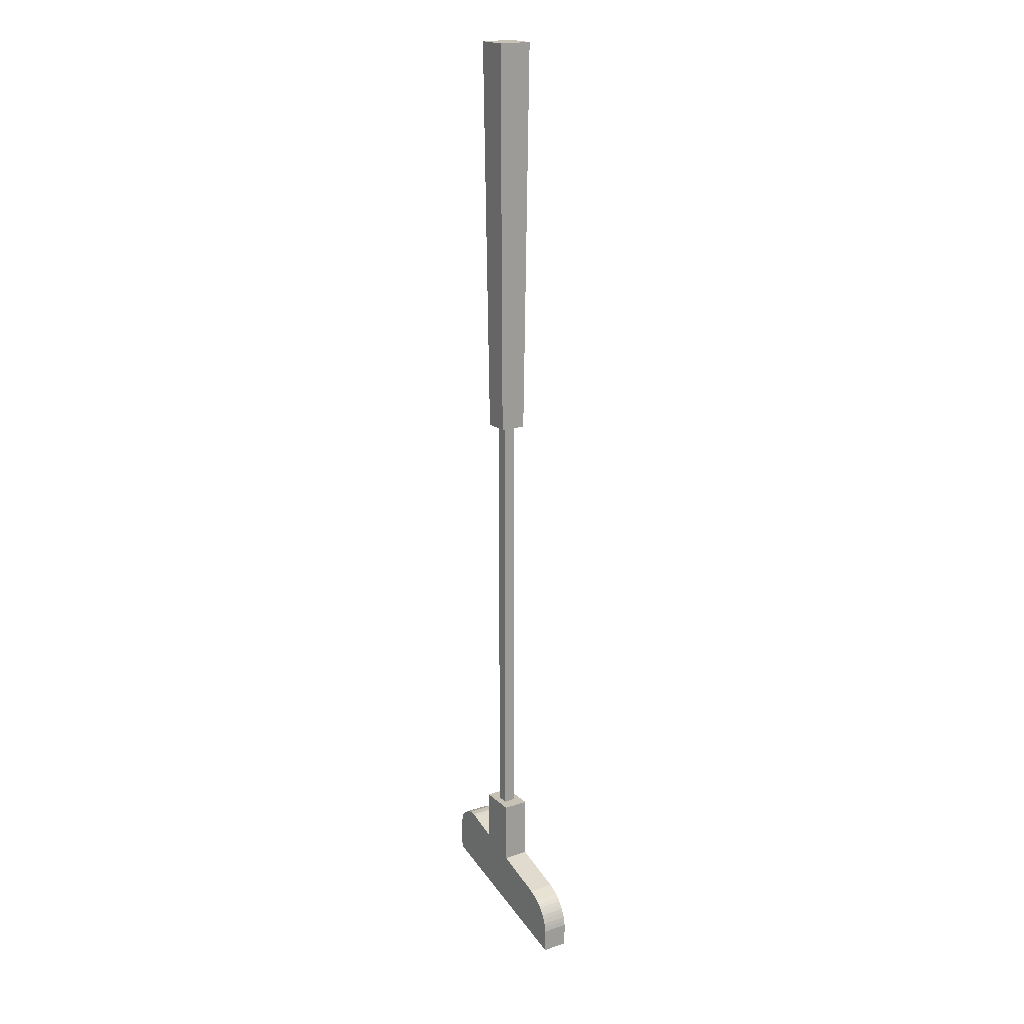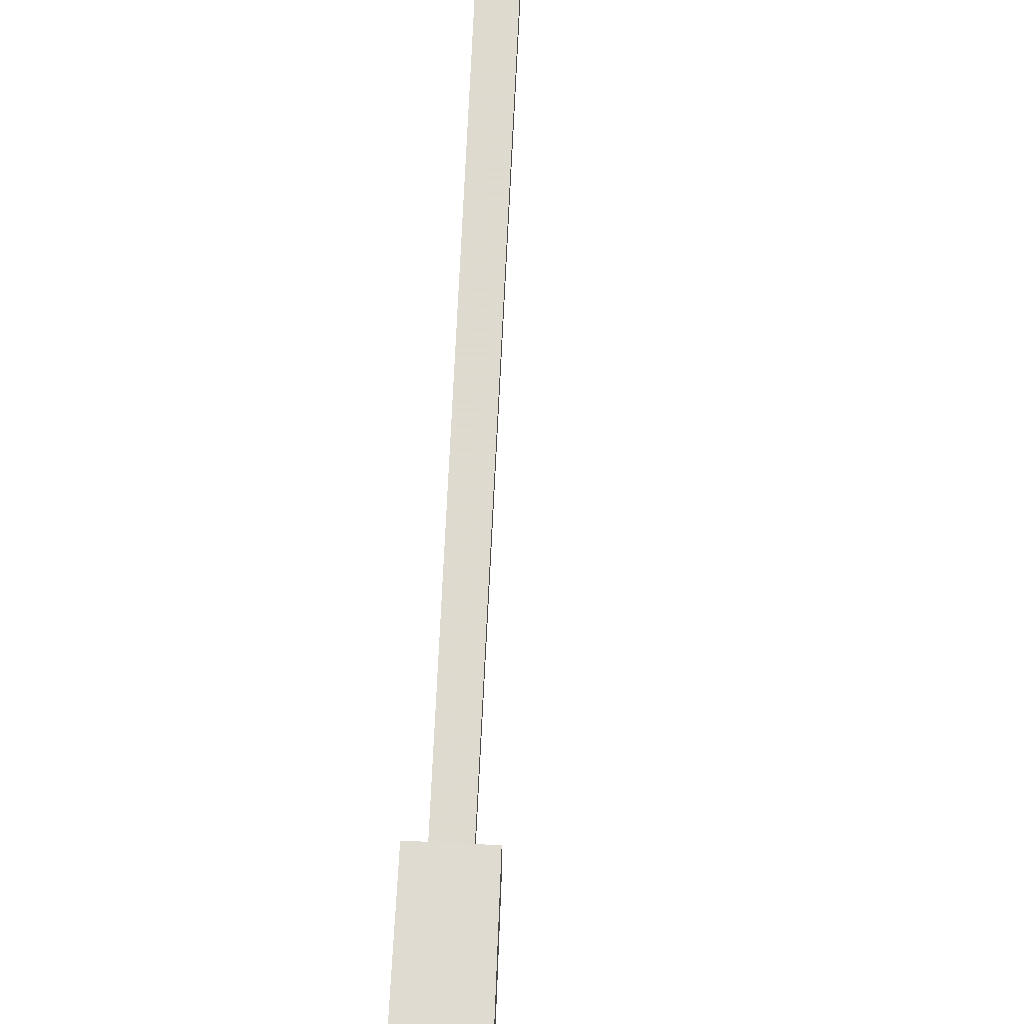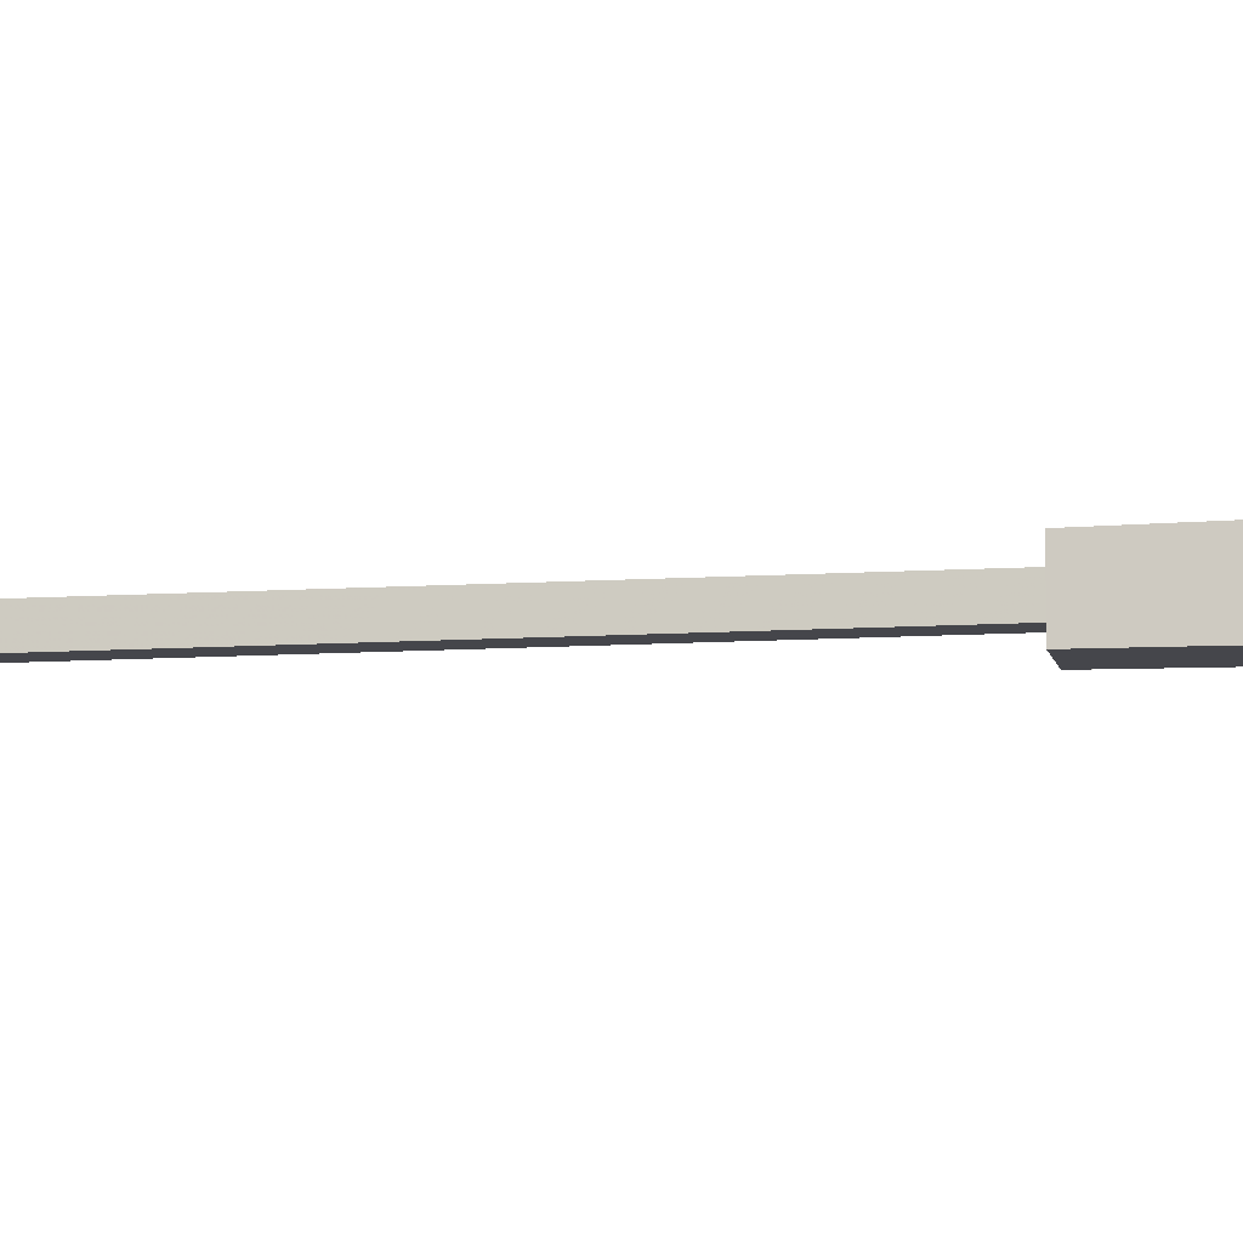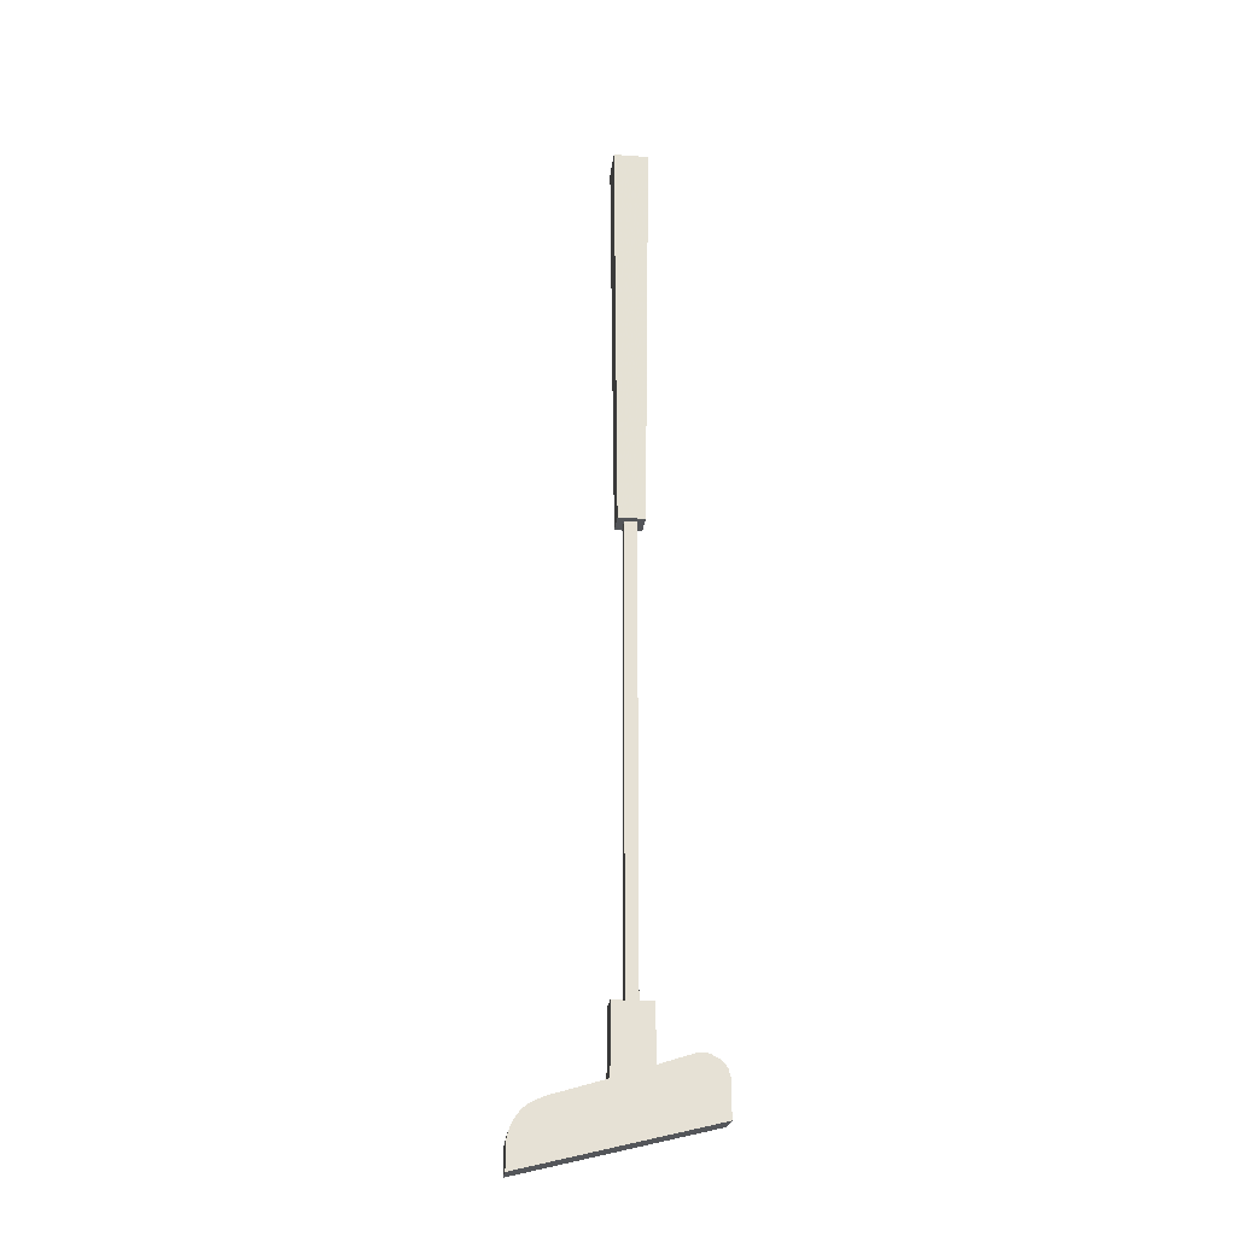
<metadata>
{"format":"obj","ext":"obj","renderer":"f3d","projection":"perspective","resolution":1024,"background":"white","views":[{"elev":19.0,"azim":-121.9,"up":"+Y"},{"elev":70.6,"azim":-177.2,"up":"+Z"},{"elev":-10.1,"azim":99.6,"up":"+Z"},{"elev":-24.5,"azim":-6.8,"up":"+Y"}]}
</metadata>
<code>
v 50 -691 -13
v 54 -690 -13
v 50 -691 13
v 54 -690 13
v 58 -690 -13
v 58 -690 13
v 80 -707 13
v 79 -703 13
v 80 -707 -13
v 79 -703 -13
v 81 -714 13
v 81 -710 13
v 81 -714 -13
v 81 -710 -13
v -103 -770 13
v -103 -770 -13
v -103 -766 13
v -103 -766 -13
v 61 -690 -13
v 65 -691 -13
v 61 -690 13
v 65 -691 13
v -102 -761 13
v -102 -761 -13
v 19 -701 13
v 19 -648 13
v 19 -701 -13
v 19 -648 -13
v -101 -757 13
v -101 -757 -13
v 68 -693 -13
v 72 -695 -13
v 68 -693 13
v 72 -695 13
v 74 -697 -13
v 74 -697 13
v 77 -700 13
v 77 -700 -13
v -99 -752 13
v -99 -752 -13
v -97 -748 13
v -97 -748 -13
v -95 -745 13
v -95 -745 -13
v -92 -741 13
v -92 -741 -13
v -89 -738 -13
v -89 -738 13
v -85 -735 -13
v -85 -735 13
v -81 -733 -13
v -81 -733 13
v -77 -731 -13
v -77 -731 13
v -6 -648 -6
v -19 -648 -13
v -19 -648 13
v -6 -648 6
v 6 -648 6
v 6 -648 -6
v -103 -790 13
v 81 -745 13
v -73 -729 13
v -19 -713 13
v -73 -729 -13
v -19 -713 -13
v 81 -745 -13
v -103 -790 -13
v -17 200 -17
v -13 -200 -13
v 17 200 -17
v 13 -200 -13
v -13 -200 13
v -17 200 17
v 13 -200 13
v 17 200 17
v 6 -200 -6
v 6 -200 6
v -6 -200 6
v -6 -200 -6
f 3 2 1
f 2 3 4
f 4 5 2
f 5 4 6
f 9 8 7
f 8 9 10
f 13 12 11
f 12 13 14
f 17 16 15
f 16 17 18
f 21 20 19
f 20 21 22
f 23 18 17
f 18 23 24
f 27 26 25
f 26 27 28
f 29 24 23
f 24 29 30
f 25 1 27
f 1 25 3
f 33 32 31
f 32 33 34
f 34 35 32
f 35 34 36
f 38 36 37
f 36 38 35
f 20 33 31
f 33 20 22
f 10 37 8
f 37 10 38
f 6 19 5
f 19 6 21
f 14 7 12
f 7 14 9
f 39 30 29
f 30 39 40
f 41 40 39
f 40 41 42
f 45 44 43
f 44 45 46
f 45 47 46
f 47 45 48
f 48 49 47
f 49 48 50
f 50 51 49
f 51 50 52
f 43 42 41
f 42 43 44
f 52 53 51
f 53 52 54
f 56 55 28
f 55 56 57
f 55 57 58
f 58 57 59
f 60 28 55
f 28 60 26
f 26 60 59
f 26 59 57
f 62 15 61
f 15 62 17
f 17 62 23
f 23 62 29
f 29 62 39
f 39 62 41
f 41 62 43
f 43 62 45
f 45 62 48
f 48 62 50
f 50 62 52
f 52 62 54
f 54 62 63
f 63 62 64
f 64 62 25
f 64 25 57
f 25 62 3
f 3 62 4
f 4 62 6
f 6 62 21
f 21 62 22
f 22 62 33
f 33 62 34
f 34 62 36
f 36 62 37
f 37 62 8
f 8 62 7
f 7 62 12
f 12 62 11
f 26 57 25
f 54 65 53
f 65 54 63
f 57 66 64
f 66 57 56
f 28 66 56
f 66 28 27
f 67 66 27
f 67 65 66
f 67 53 65
f 67 51 53
f 67 49 51
f 67 47 49
f 67 46 47
f 67 44 46
f 67 42 44
f 67 40 42
f 67 30 40
f 67 24 30
f 67 18 24
f 68 18 67
f 18 68 16
f 67 27 1
f 67 1 2
f 67 2 5
f 67 5 19
f 67 19 20
f 67 20 31
f 67 31 32
f 67 32 35
f 67 35 38
f 67 38 10
f 67 10 9
f 67 9 14
f 67 14 13
f 67 61 68
f 61 67 62
f 63 66 65
f 66 63 64
f 15 68 61
f 68 15 16
f 67 11 62
f 11 67 13
f 71 70 69
f 70 71 72
f 74 70 73
f 70 74 69
f 72 76 75
f 76 72 71
f 73 76 74
f 76 73 75
f 74 71 69
f 71 74 76
f 72 77 70
f 77 72 75
f 77 75 78
f 78 75 79
f 80 70 77
f 70 80 73
f 73 80 79
f 73 79 75
f 78 80 77
f 80 78 79
f 79 55 58
f 55 79 80
f 60 78 59
f 78 60 77
f 77 55 80
f 55 77 60
f 59 79 58
f 79 59 78

</code>
